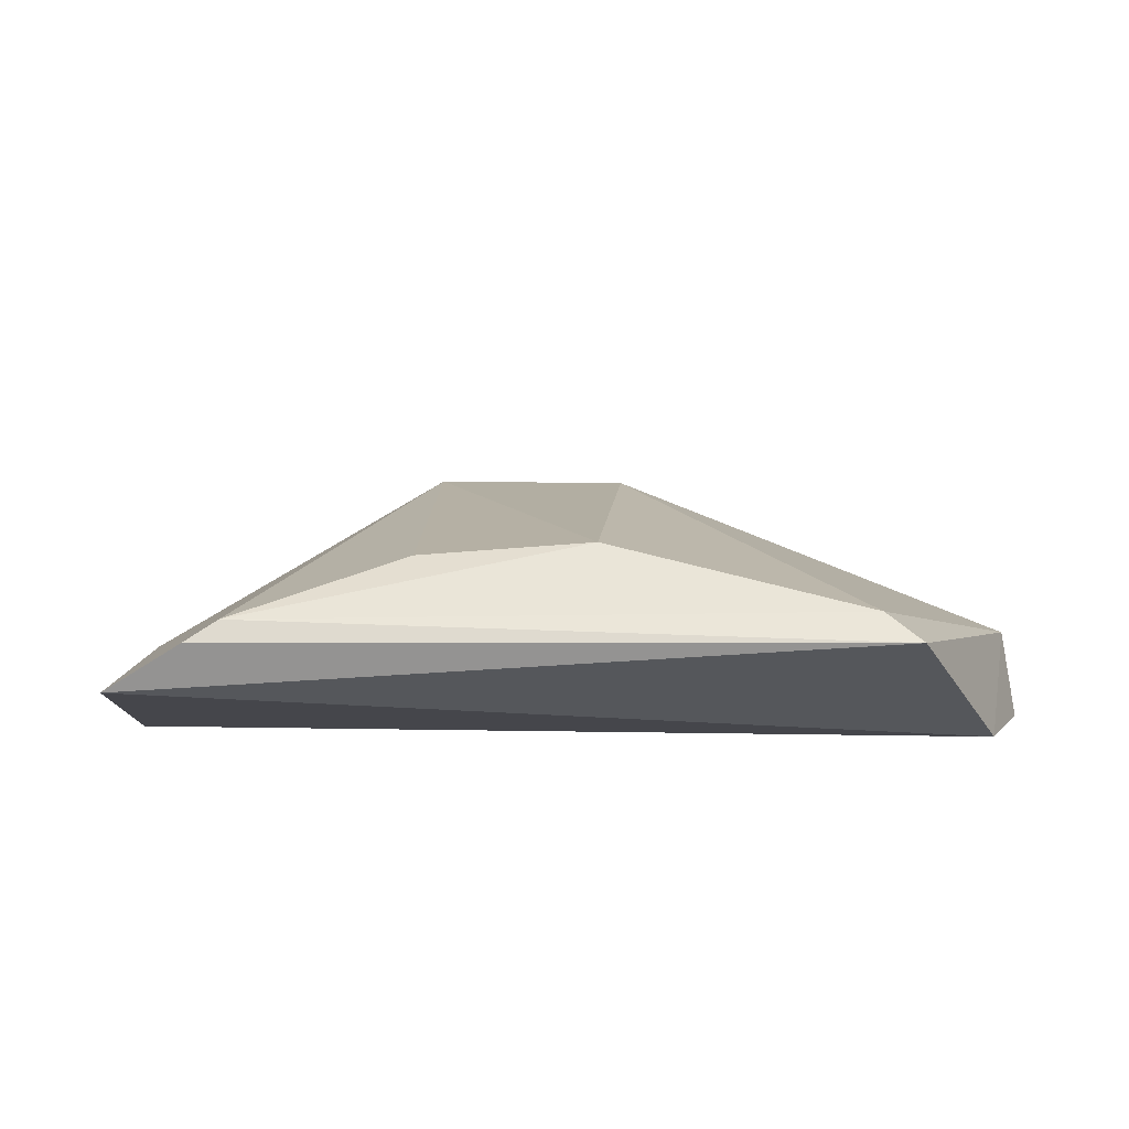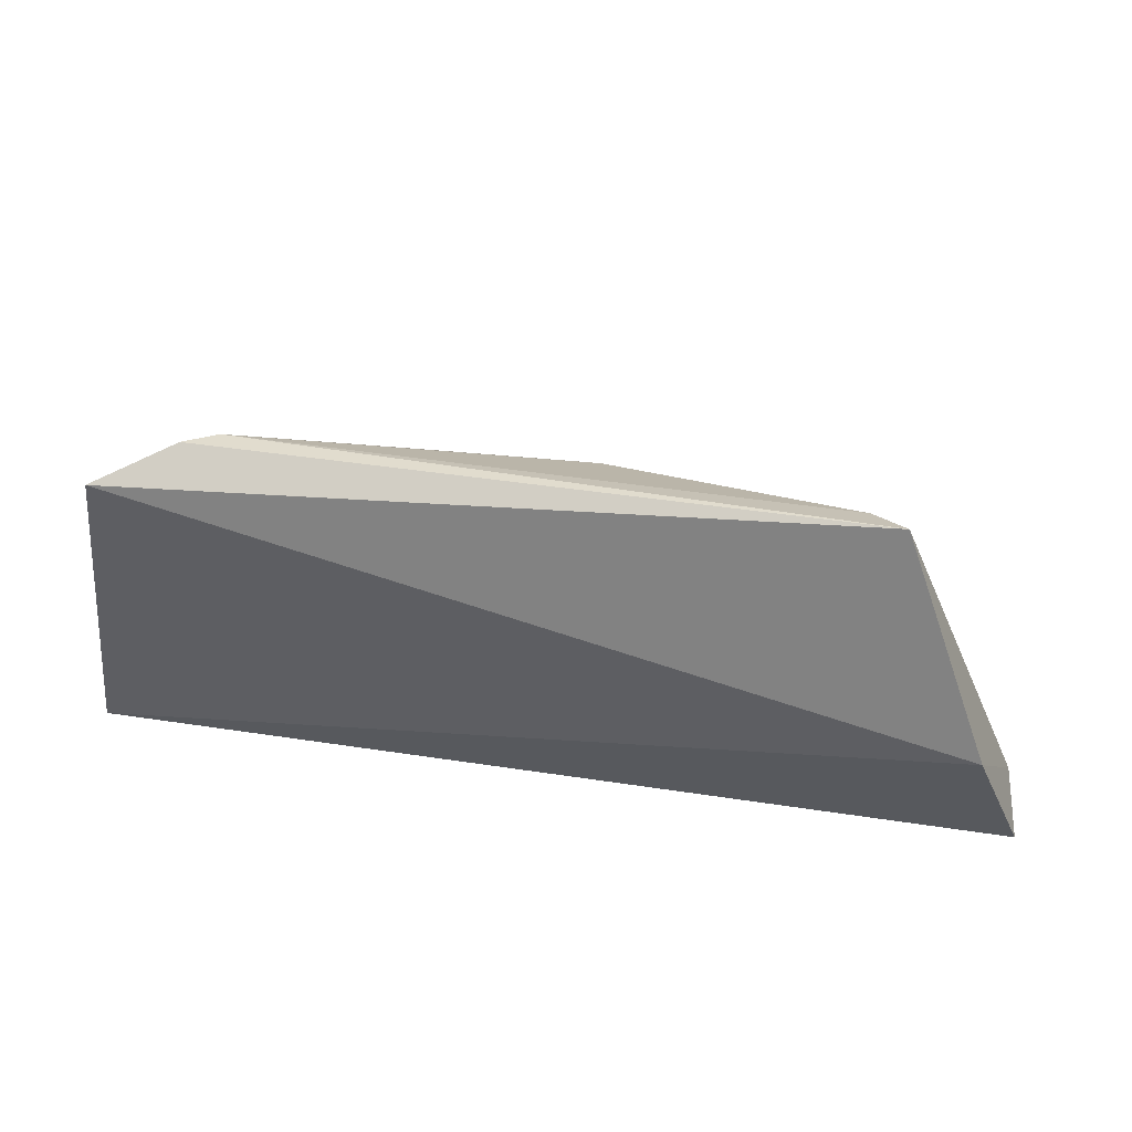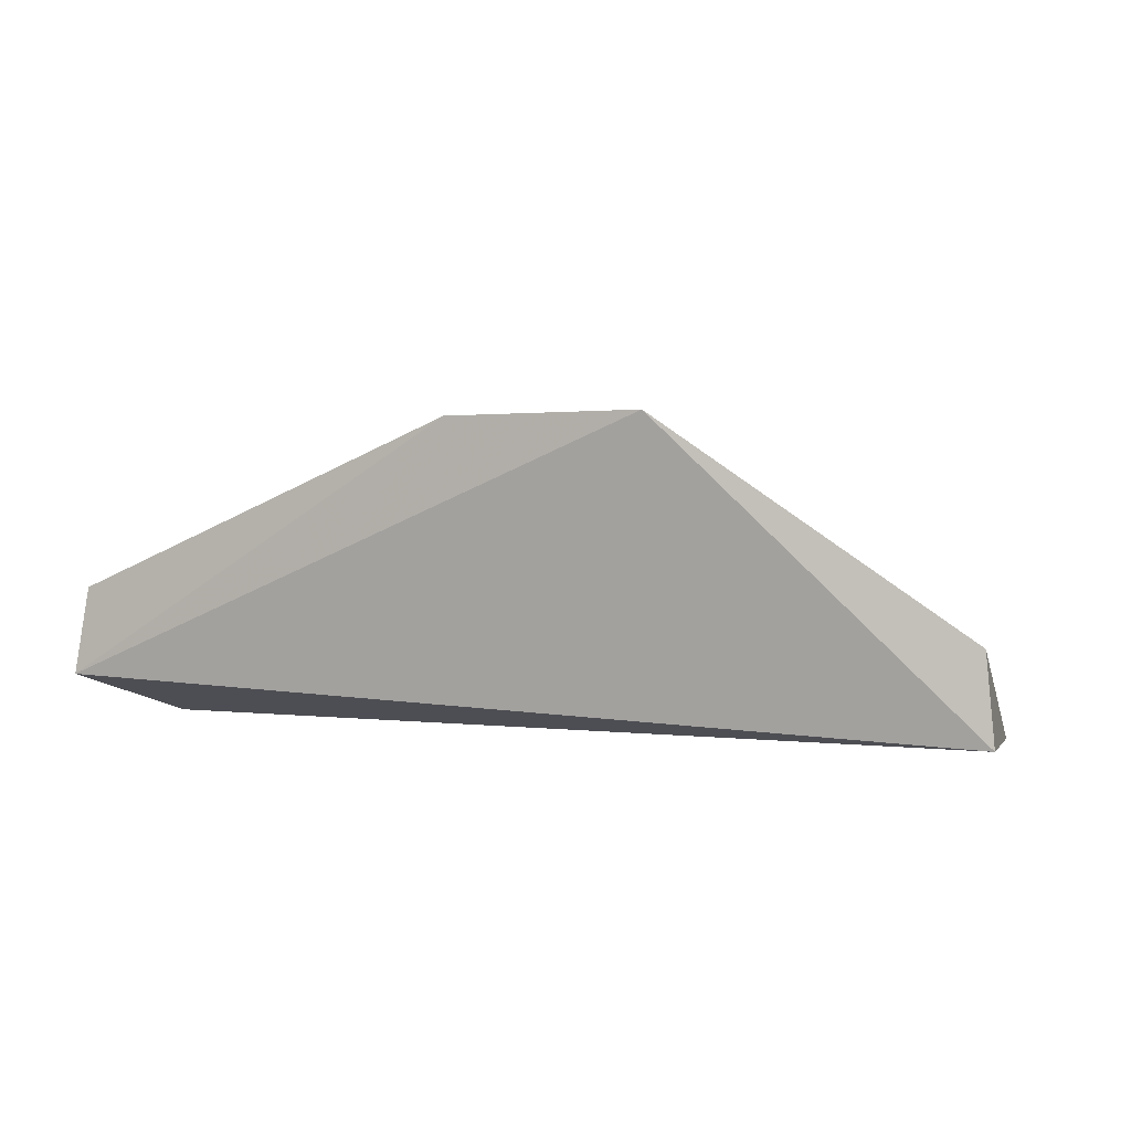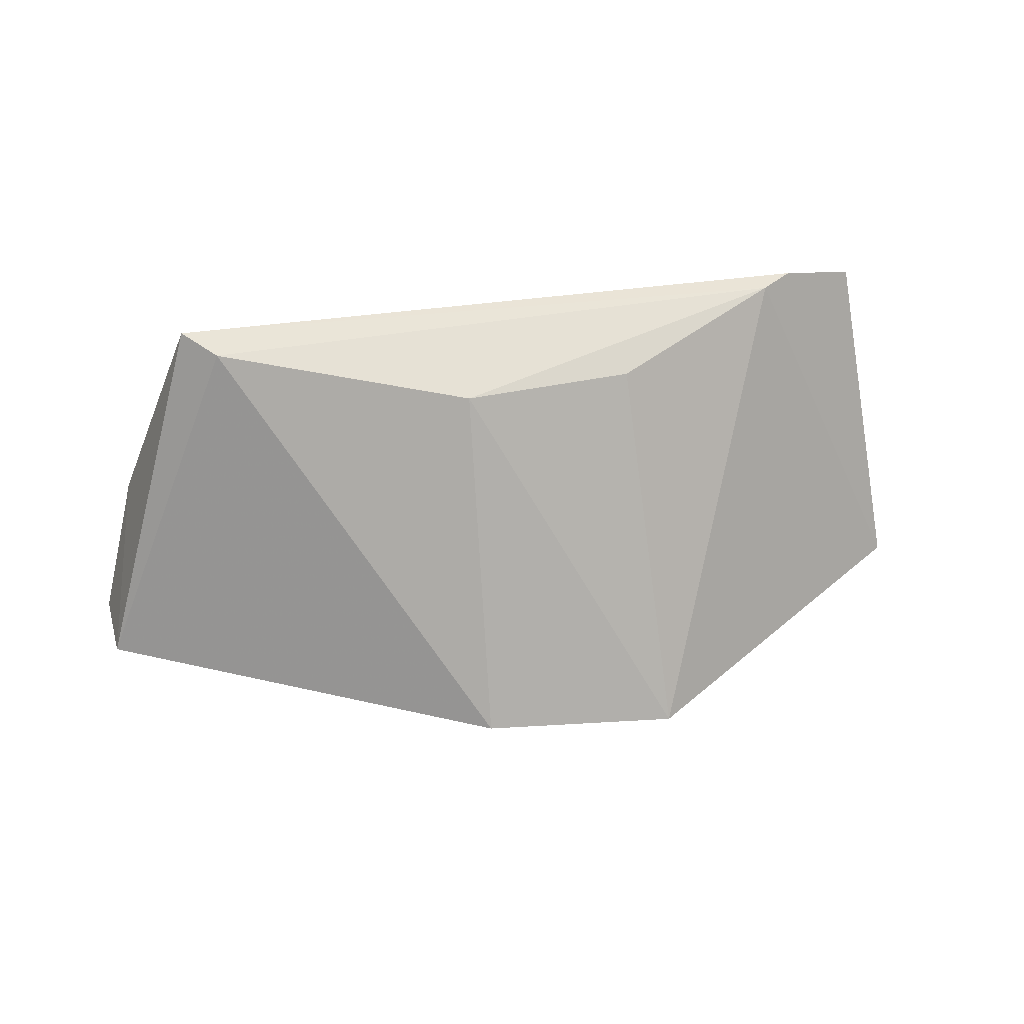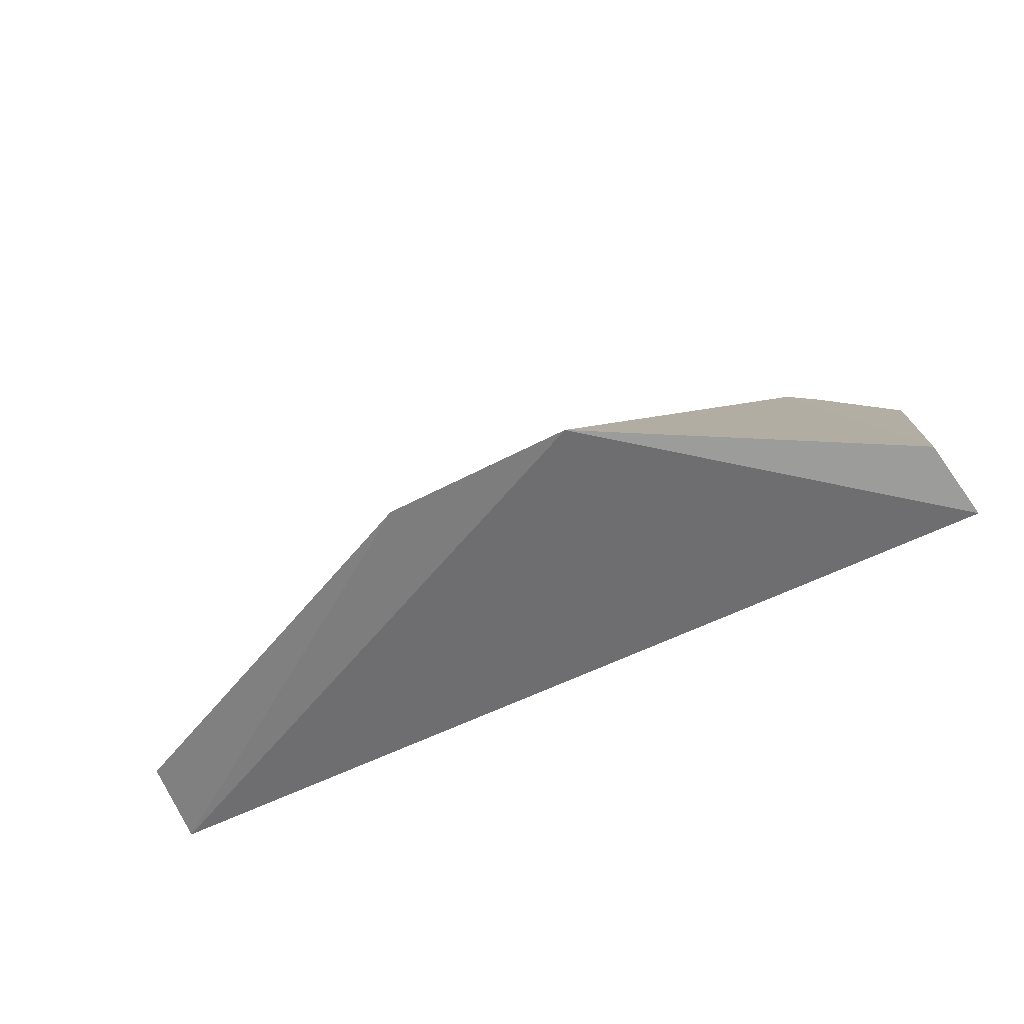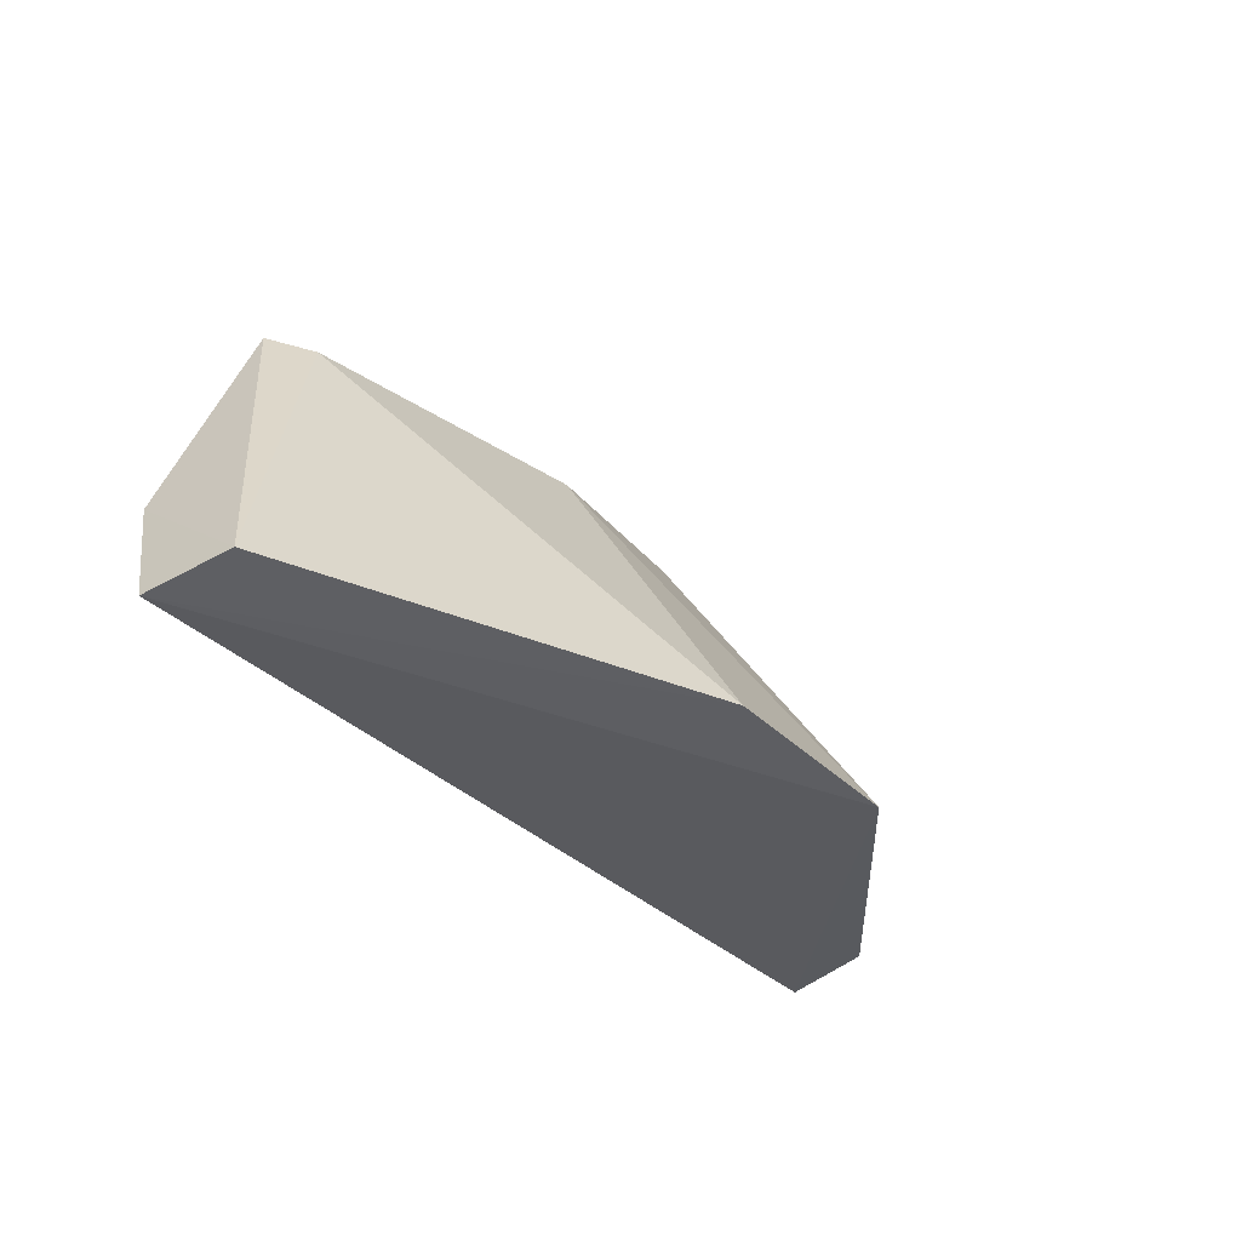
<metadata>
{"format":"obj","ext":"obj","renderer":"f3d","projection":"perspective","resolution":1024,"background":"white","views":[{"elev":-20.9,"azim":3.6,"up":"+Y"},{"elev":33.5,"azim":11.4,"up":"+Z"},{"elev":8.5,"azim":-157.7,"up":"+Y"},{"elev":44.2,"azim":169.9,"up":"+Z"},{"elev":-55.3,"azim":-152.4,"up":"+Z"},{"elev":-32.9,"azim":125.5,"up":"+Z"}]}
</metadata>
<code>
v -0.0643 0.05332 0.03366
v -0.05929 0.05478 0.01994
v -0.05965 0.05812 0.0205
v -0.08263 0.06566 0.01987
v -0.09472 0.05489 0.02023
v -0.07503 0.0652 0.0203
v -0.06095 0.05249 0.0249
v -0.08982 0.05386 0.03375
v -0.06564 0.05461 0.03332
v -0.09423 0.05816 0.02074
v -0.09297 0.05251 0.03241
v -0.08859 0.05467 0.03375
v -0.07547 0.05781 0.03227
v -0.08207 0.05745 0.0323
f 5 4 2
f 6 3 2
f 6 2 4
f 7 2 3
f 7 3 1
f 7 5 2
f 9 1 3
f 9 3 6
f 10 4 5
f 11 7 1
f 11 1 8
f 11 5 7
f 11 10 5
f 11 8 10
f 12 8 1
f 12 1 9
f 12 10 8
f 12 4 10
f 13 12 9
f 13 9 6
f 13 6 4
f 14 13 4
f 14 4 12
f 14 12 13

</code>
